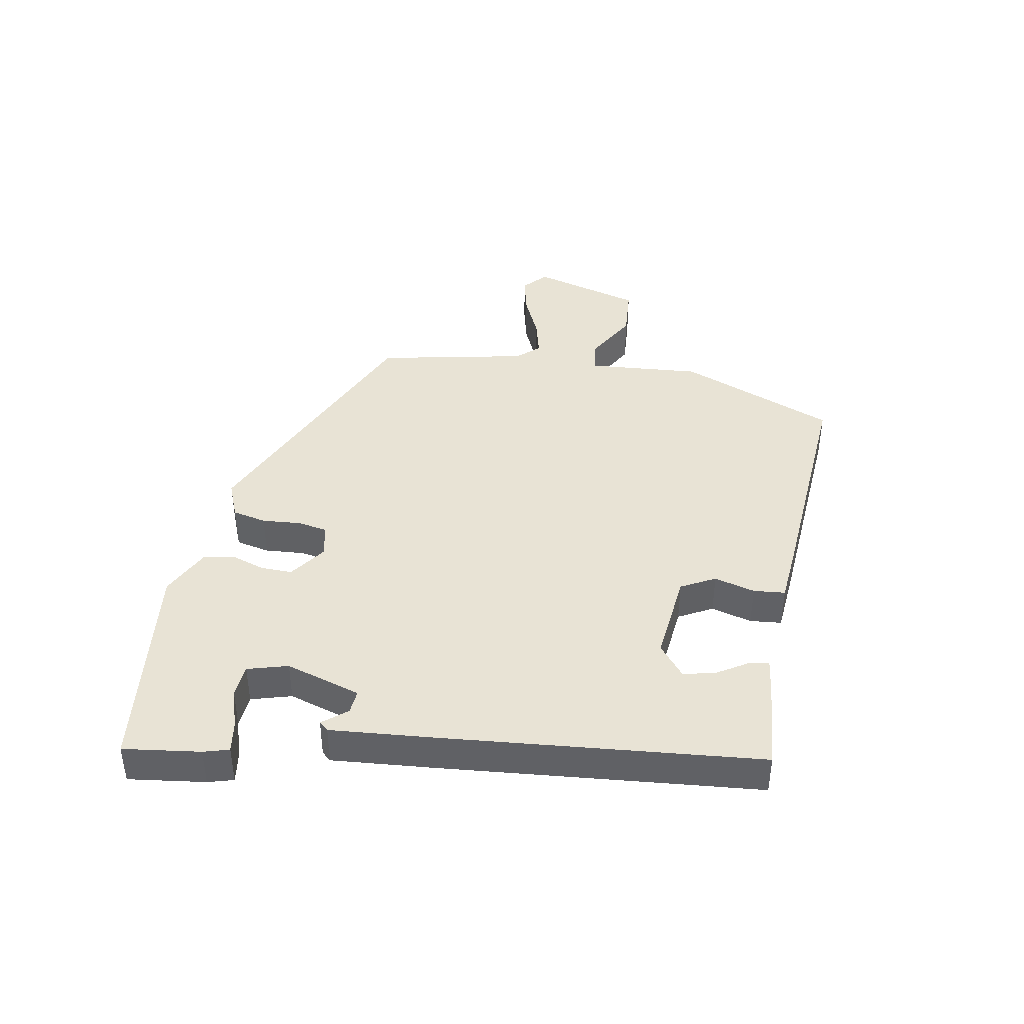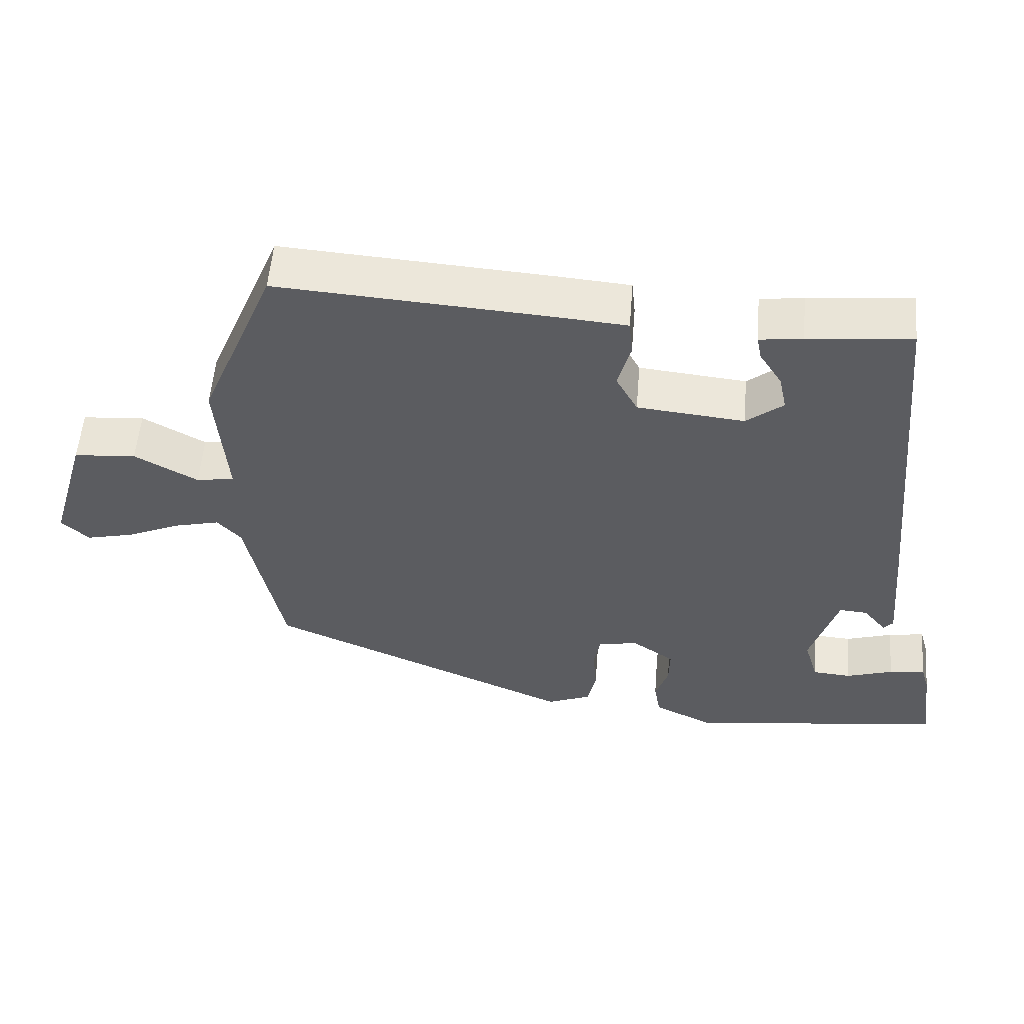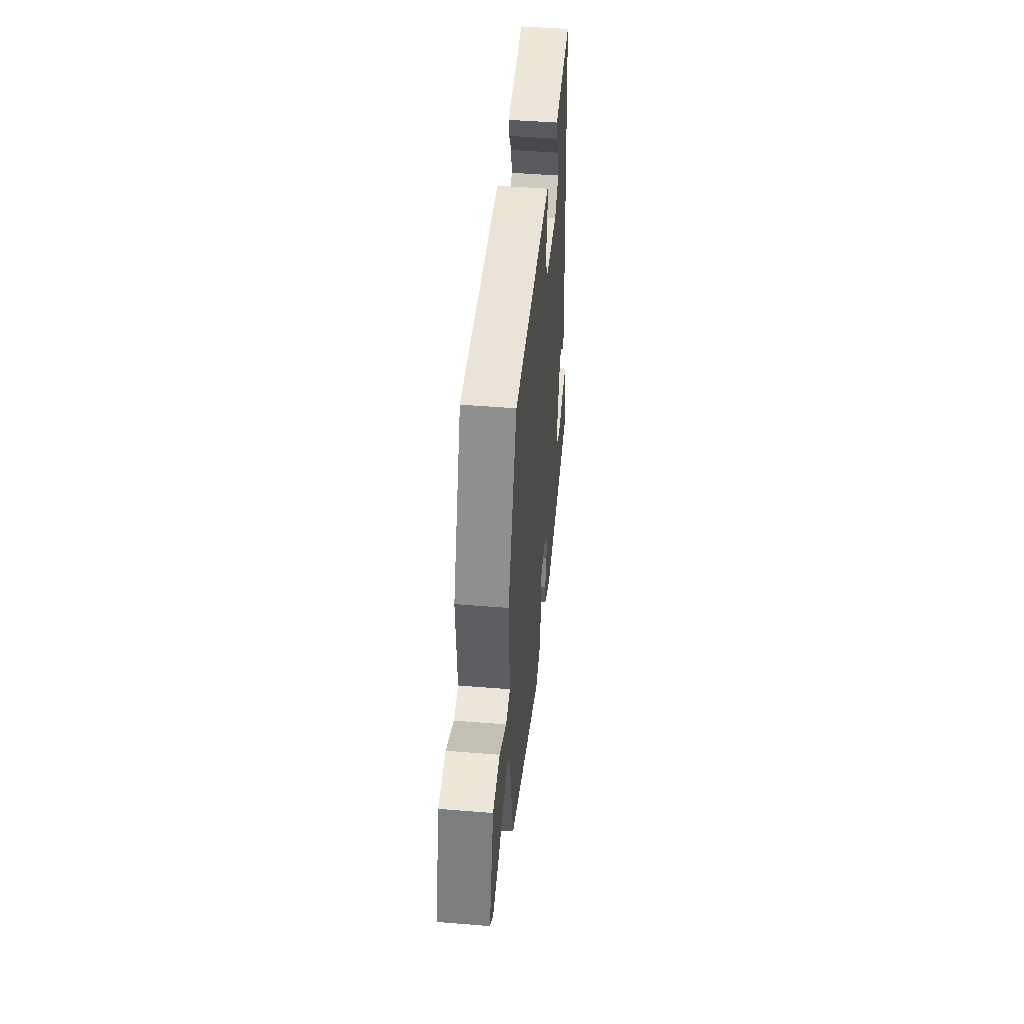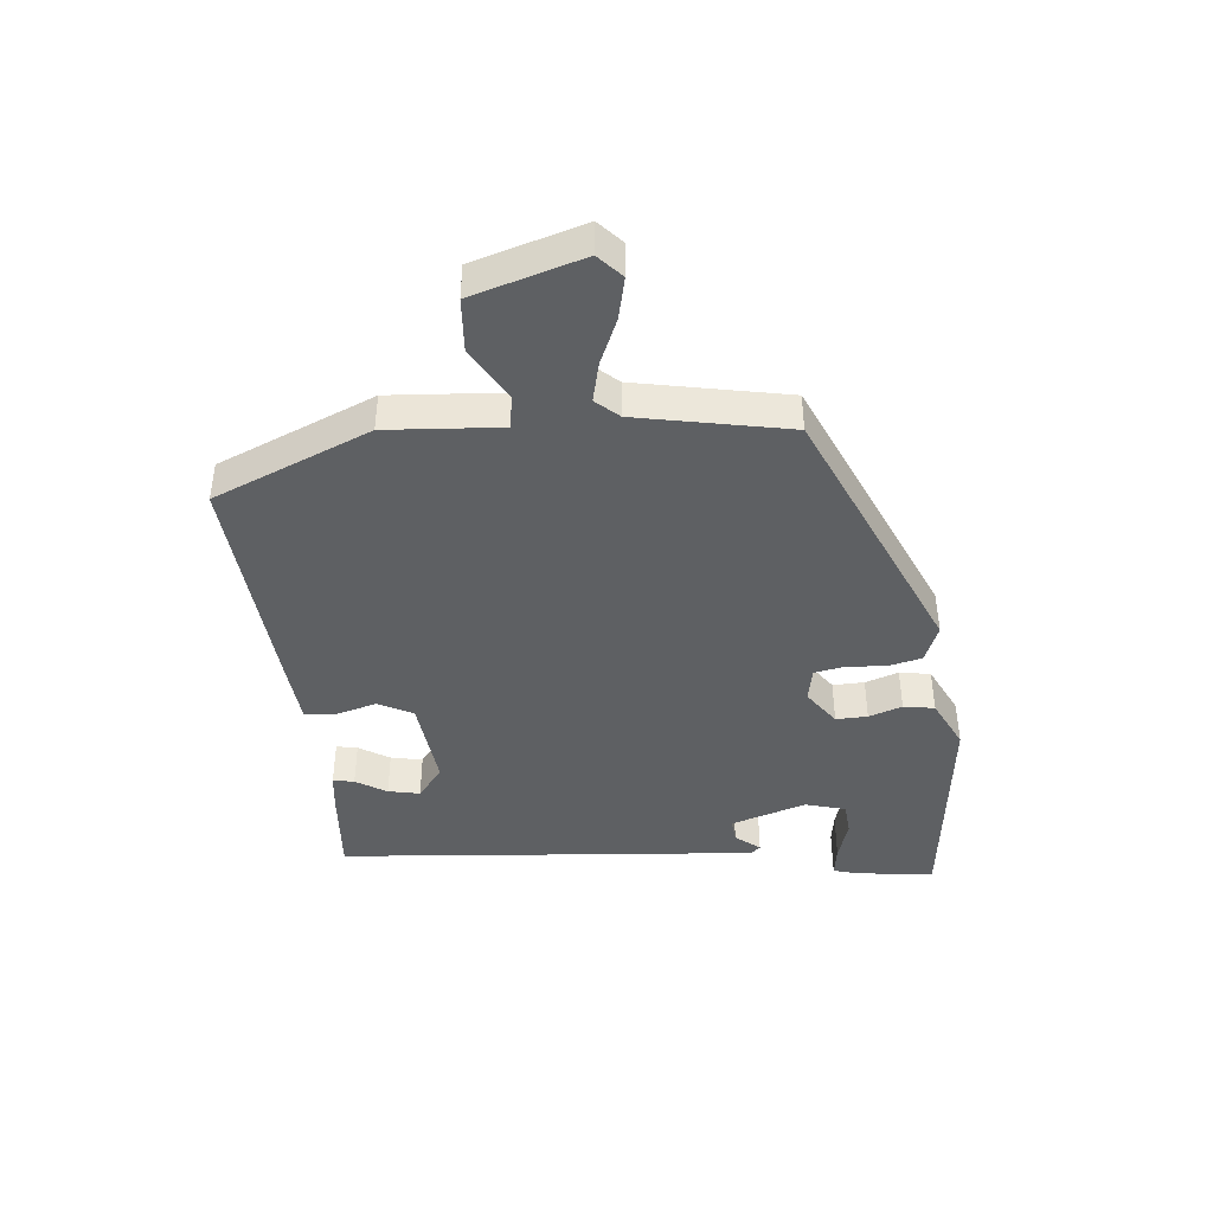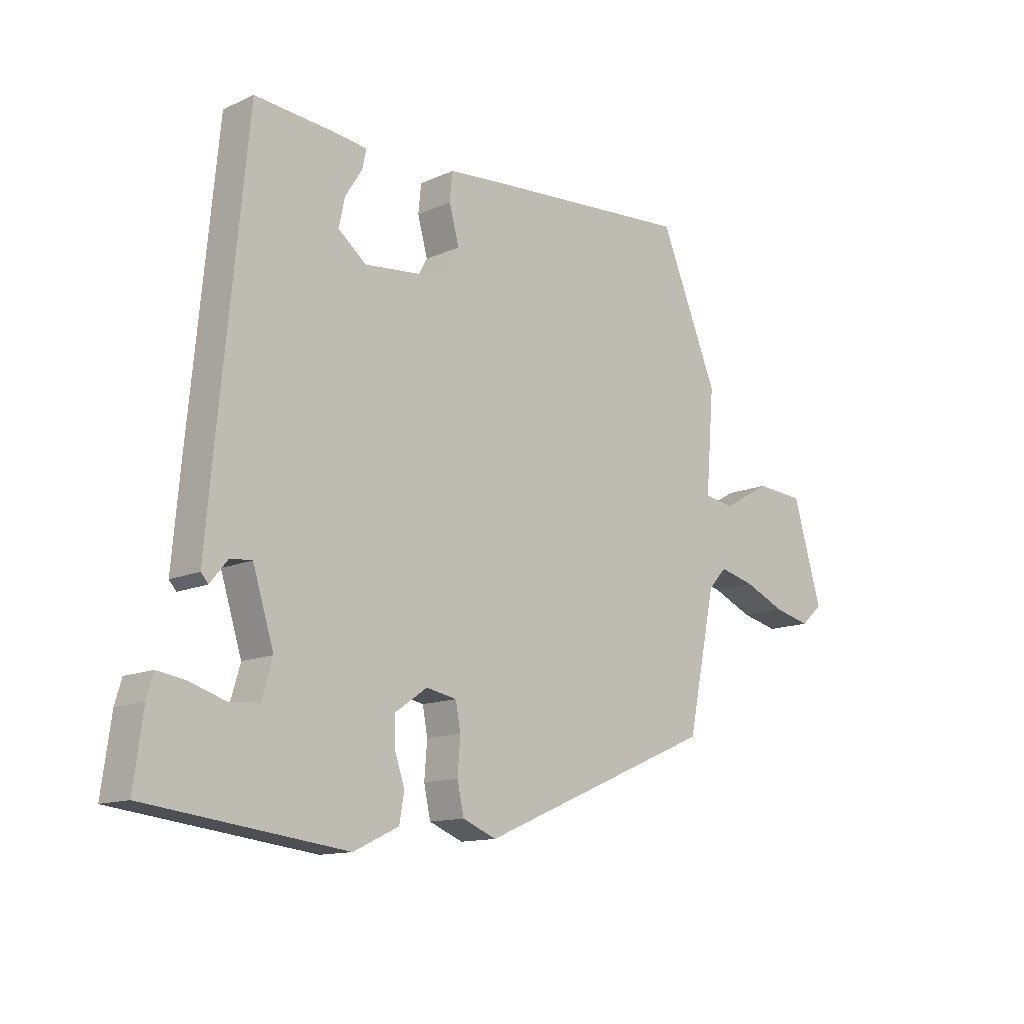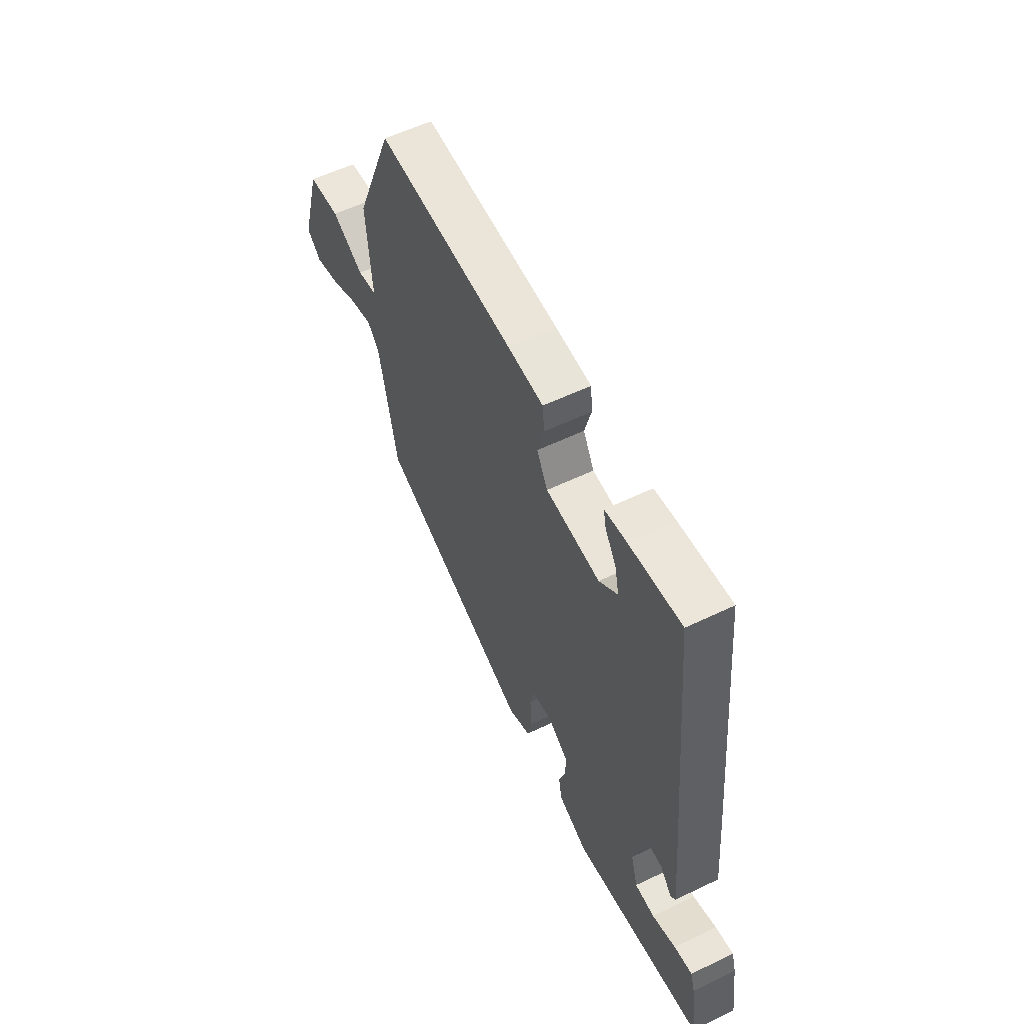
<metadata>
{"format":"obj","ext":"obj","renderer":"f3d","projection":"perspective","resolution":1024,"background":"white","views":[{"elev":41.1,"azim":-79.5,"up":"+Y"},{"elev":54.8,"azim":-175.3,"up":"+Z"},{"elev":46.6,"azim":95.3,"up":"+Z"},{"elev":-42.6,"azim":96.2,"up":"+Y"},{"elev":-12.9,"azim":-44.1,"up":"+Z"},{"elev":57.0,"azim":-116.6,"up":"+Z"}]}
</metadata>
<code>
v -0.563 0.07 -0.479
v -0.546 0.07 -0.355
v -0.534 0.07 -0.314
v -0.484 0.07 -0.322
v -0.419 0.07 -0.343
v -0.365 0.07 -0.339
v -0.346 0.07 -0.274
v -0.384 0.07 -0.152
v -0.423 0.07 -0.155
v -0.455 0.07 -0.194
v -0.468 0.07 -0.179
v -0.454 0.07 -0.021
v -0.404 0.07 0.5
v -0.26 0.07 0.487
v -0.2 0.07 0.479
v -0.207 0.07 0.445
v -0.238 0.07 0.396
v -0.249 0.07 0.345
v -0.198 0.07 0.304
v -0.049 0.07 0.319
v -0.019 0.07 0.374
v -0.037 0.07 0.44
v -0.032 0.07 0.491
v 0.066 0.07 0.499
v 0.444 0.07 0.525
v 0.549 0.07 0.271
v 0.534 0.07 0.087
v 0.587 0.07 0.078
v 0.675 0.07 0.127
v 0.762 0.07 0.12
v 0.814 0.07 -0.059
v 0.775 0.07 -0.094
v 0.708 0.07 -0.078
v 0.634 0.07 -0.045
v 0.57 0.07 -0.029
v 0.537 0.07 -0.065
v 0.486 0.07 -0.309
v 0.058 0.07 -0.492
v -0.003 0.07 -0.467
v -0.015 0.07 -0.412
v -0.01 0.07 -0.348
v -0.019 0.07 -0.3
v -0.074 0.07 -0.289
v -0.133 0.07 -0.33
v -0.132 0.07 -0.381
v -0.114 0.07 -0.435
v -0.123 0.07 -0.485
v -0.205 0.07 -0.524
v -0.563 0 -0.479
v -0.546 0 -0.355
v -0.534 0 -0.314
v -0.484 0 -0.322
v -0.419 0 -0.343
v -0.365 0 -0.339
v -0.346 0 -0.274
v -0.384 0 -0.152
v -0.423 0 -0.155
v -0.455 0 -0.194
v -0.468 0 -0.179
v -0.454 0 -0.021
v -0.404 0 0.5
v -0.26 0 0.487
v -0.2 0 0.479
v -0.207 0 0.445
v -0.238 0 0.396
v -0.249 0 0.345
v -0.198 0 0.304
v -0.049 0 0.319
v -0.019 0 0.374
v -0.037 0 0.44
v -0.032 0 0.491
v 0.066 0 0.499
v 0.444 0 0.525
v 0.549 0 0.271
v 0.534 0 0.087
v 0.587 0 0.078
v 0.675 0 0.127
v 0.762 0 0.12
v 0.814 0 -0.059
v 0.775 0 -0.094
v 0.708 0 -0.078
v 0.634 0 -0.045
v 0.57 0 -0.029
v 0.537 0 -0.065
v 0.486 0 -0.309
v 0.058 0 -0.492
v -0.003 0 -0.467
v -0.015 0 -0.412
v -0.01 0 -0.348
v -0.019 0 -0.3
v -0.074 0 -0.289
v -0.133 0 -0.33
v -0.132 0 -0.381
v -0.114 0 -0.435
v -0.123 0 -0.485
v -0.205 0 -0.524
f 45 46 47 48
f 44 45 48 1
f 43 44 1
f 38 39 40 41
f 36 37 38 41
f 35 36 41 42
f 31 32 33 34
f 31 34 35
f 28 29 30 31
f 27 28 31 35
f 24 25 26 27
f 21 22 23 24
f 20 21 24 27
f 19 20 27 35
f 14 15 16 17
f 14 17 18
f 13 14 18
f 12 13 18
f 9 10 11 12
f 8 9 12 18
f 7 8 18 19
f 2 3 4 5
f 2 5 6
f 1 2 6
f 43 1 6
f 19 35 42 43
f 7 19 43
f 6 7 43
f 96 95 94 93
f 49 96 93 92
f 49 92 91
f 89 88 87 86
f 89 86 85 84
f 90 89 84 83
f 82 81 80 79
f 83 82 79
f 79 78 77 76
f 83 79 76 75
f 75 74 73 72
f 72 71 70 69
f 75 72 69 68
f 83 75 68 67
f 65 64 63 62
f 66 65 62
f 66 62 61
f 66 61 60
f 60 59 58 57
f 66 60 57 56
f 67 66 56 55
f 53 52 51 50
f 54 53 50
f 54 50 49
f 54 49 91
f 91 90 83 67
f 91 67 55
f 91 55 54
f 1 49 50 2
f 2 50 51 3
f 3 51 52 4
f 4 52 53 5
f 5 53 54 6
f 6 54 55 7
f 7 55 56 8
f 8 56 57 9
f 9 57 58 10
f 10 58 59 11
f 11 59 60 12
f 12 60 61 13
f 13 61 62 14
f 14 62 63 15
f 15 63 64 16
f 16 64 65 17
f 17 65 66 18
f 18 66 67 19
f 19 67 68 20
f 20 68 69 21
f 21 69 70 22
f 22 70 71 23
f 23 71 72 24
f 24 72 73 25
f 25 73 74 26
f 26 74 75 27
f 27 75 76 28
f 28 76 77 29
f 29 77 78 30
f 30 78 79 31
f 31 79 80 32
f 32 80 81 33
f 33 81 82 34
f 34 82 83 35
f 35 83 84 36
f 36 84 85 37
f 37 85 86 38
f 38 86 87 39
f 39 87 88 40
f 40 88 89 41
f 41 89 90 42
f 42 90 91 43
f 43 91 92 44
f 44 92 93 45
f 45 93 94 46
f 46 94 95 47
f 47 95 96 48
f 48 96 49 1

</code>
